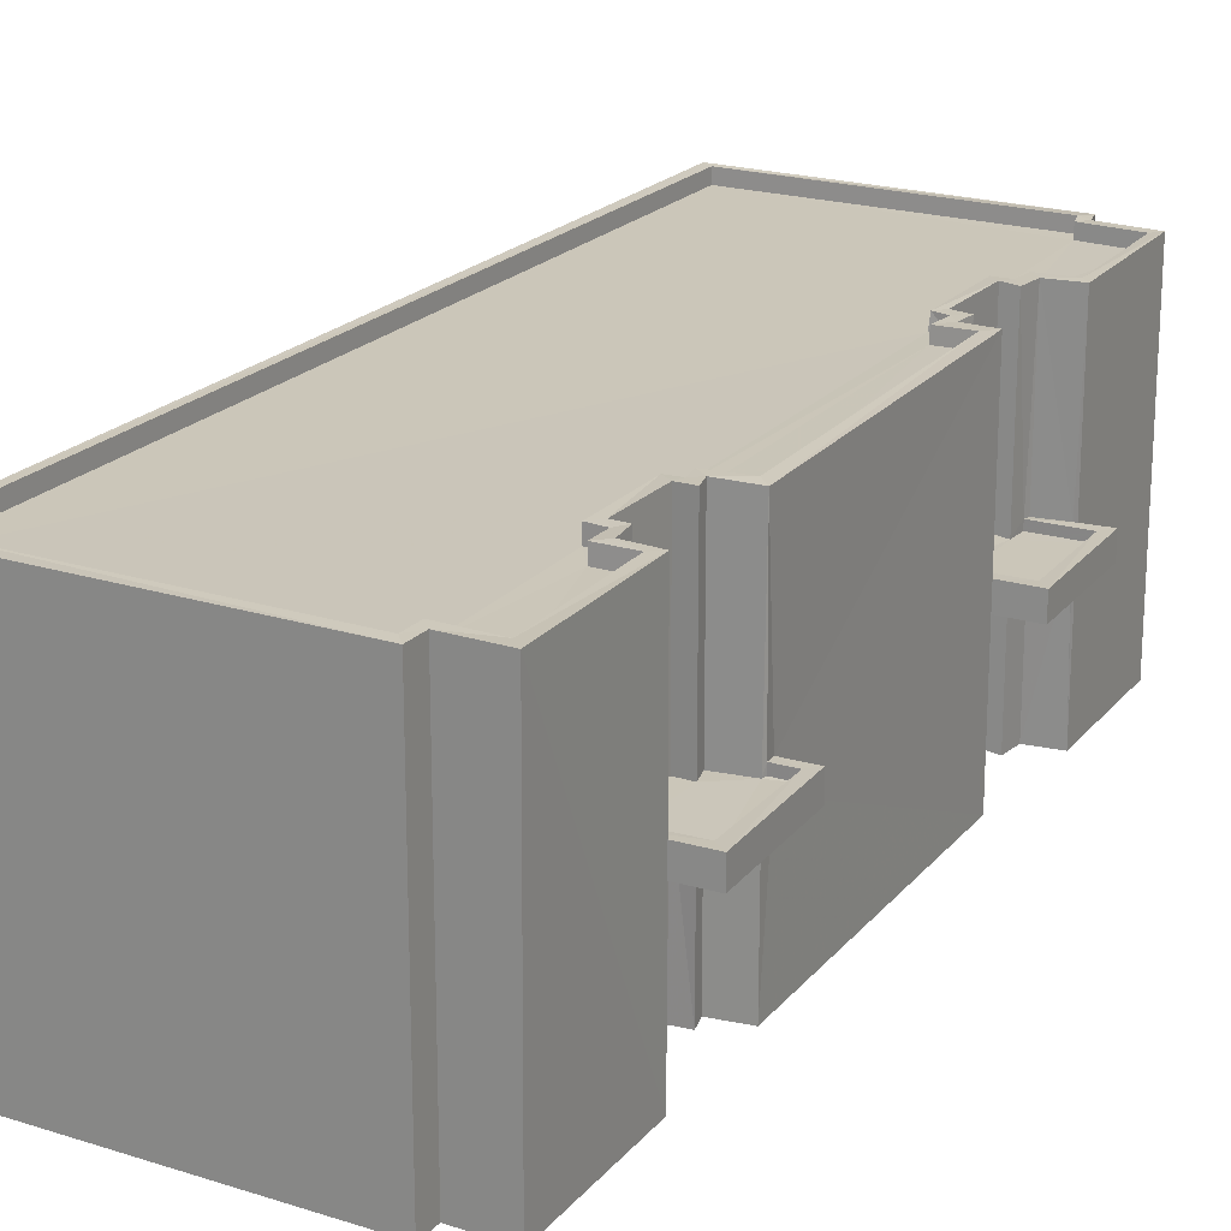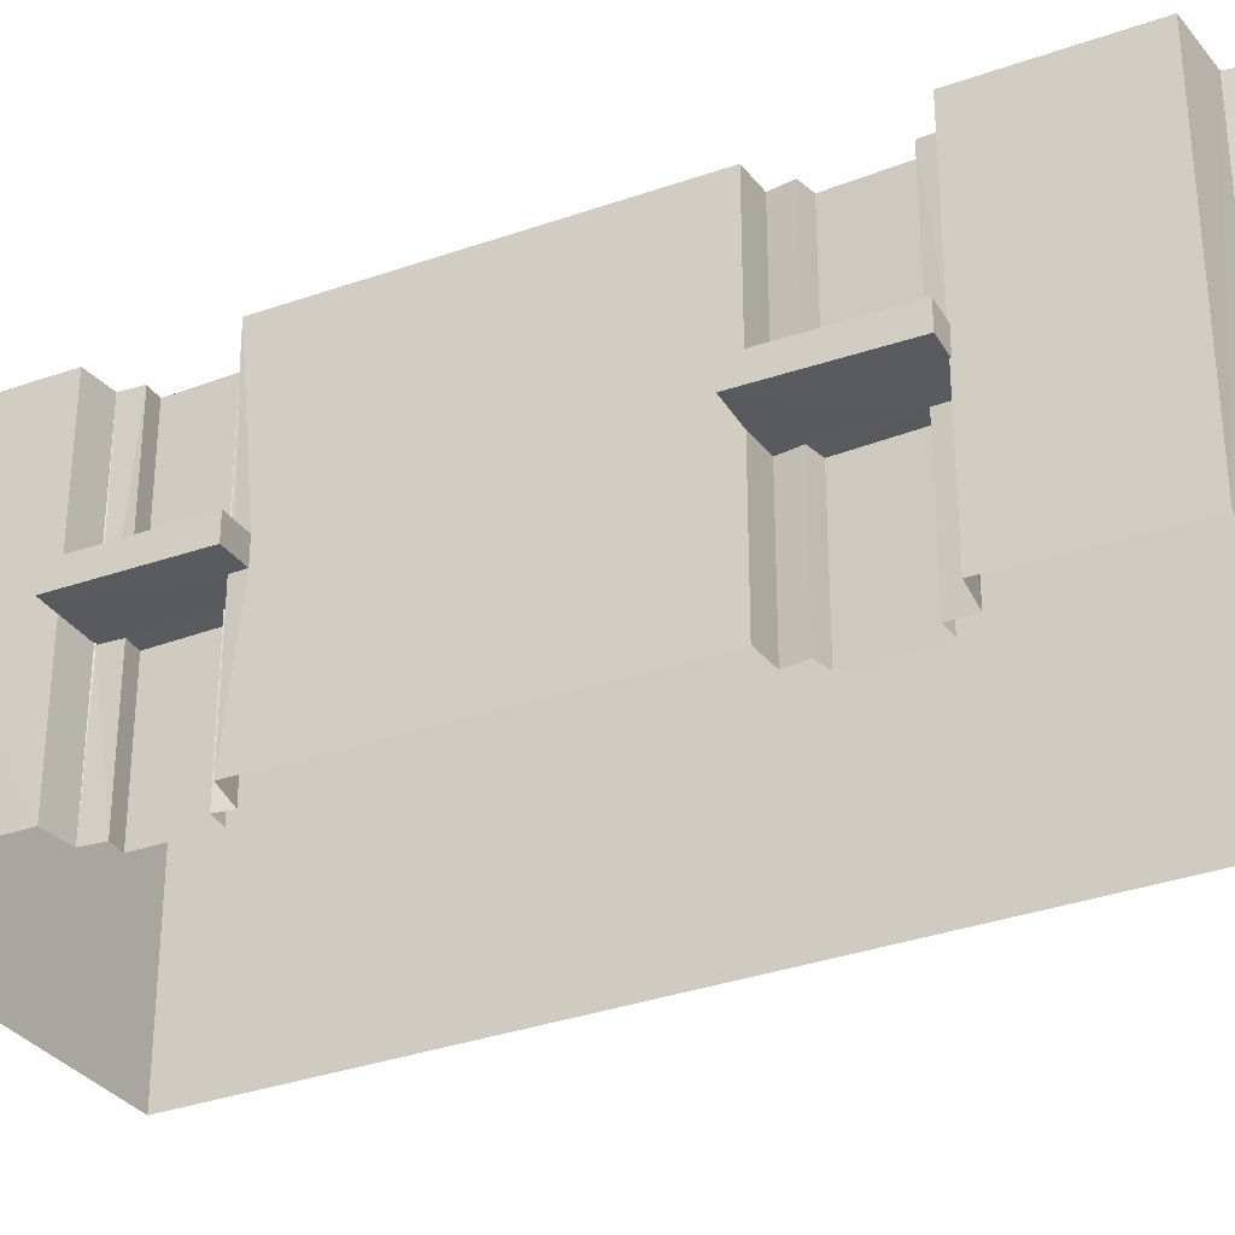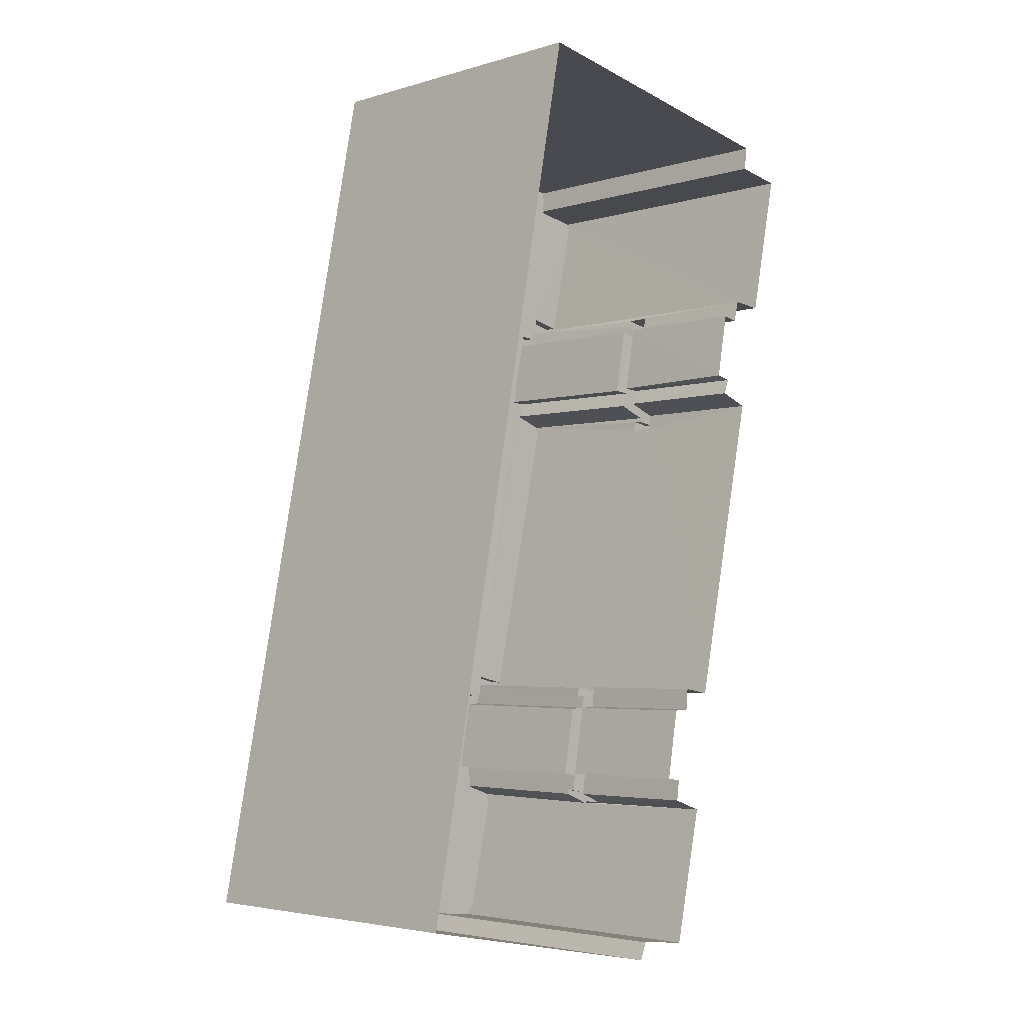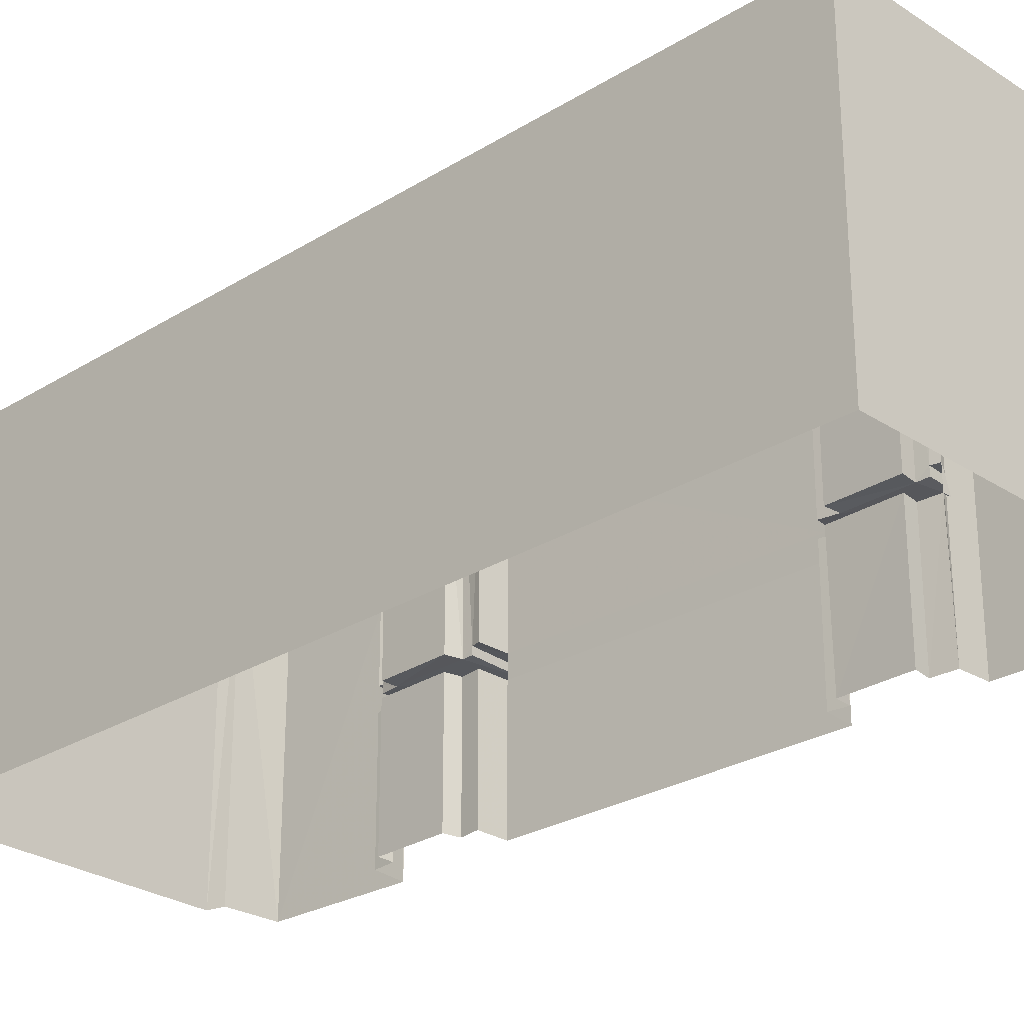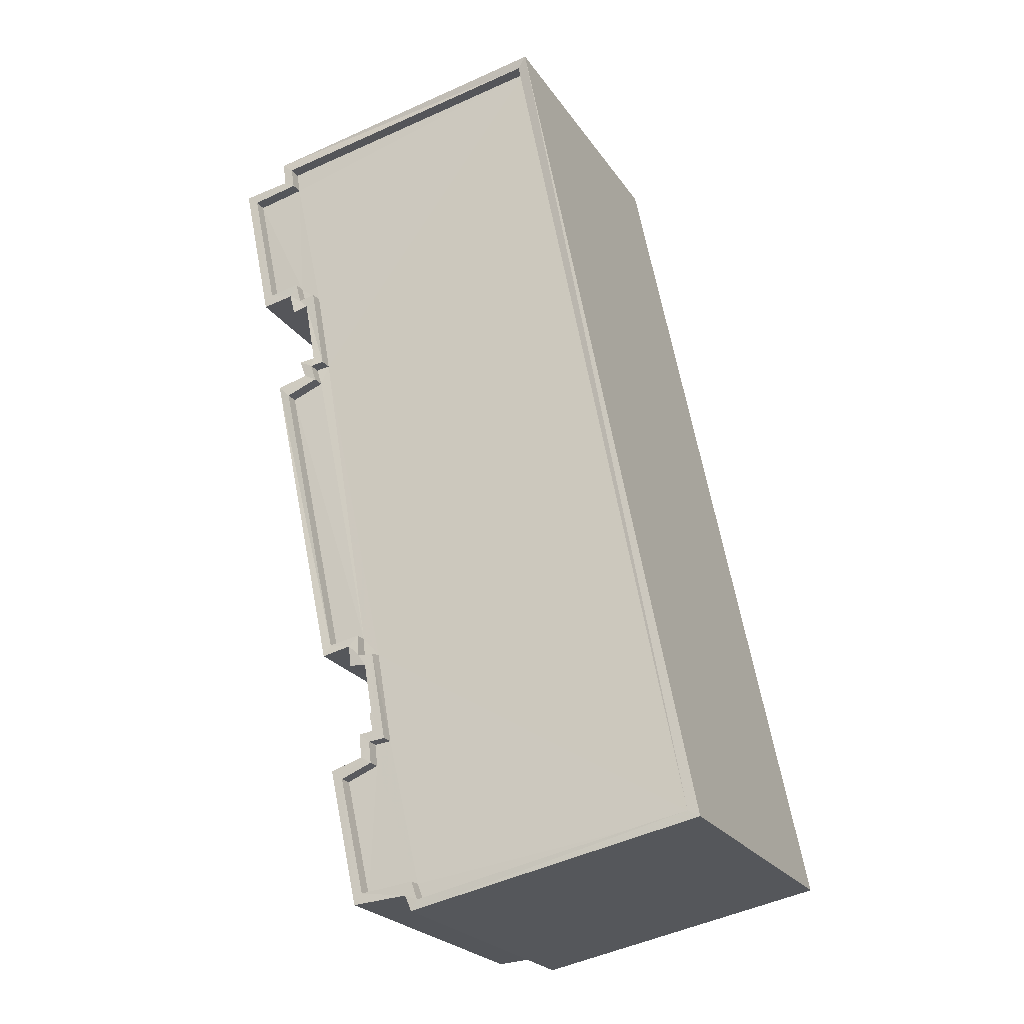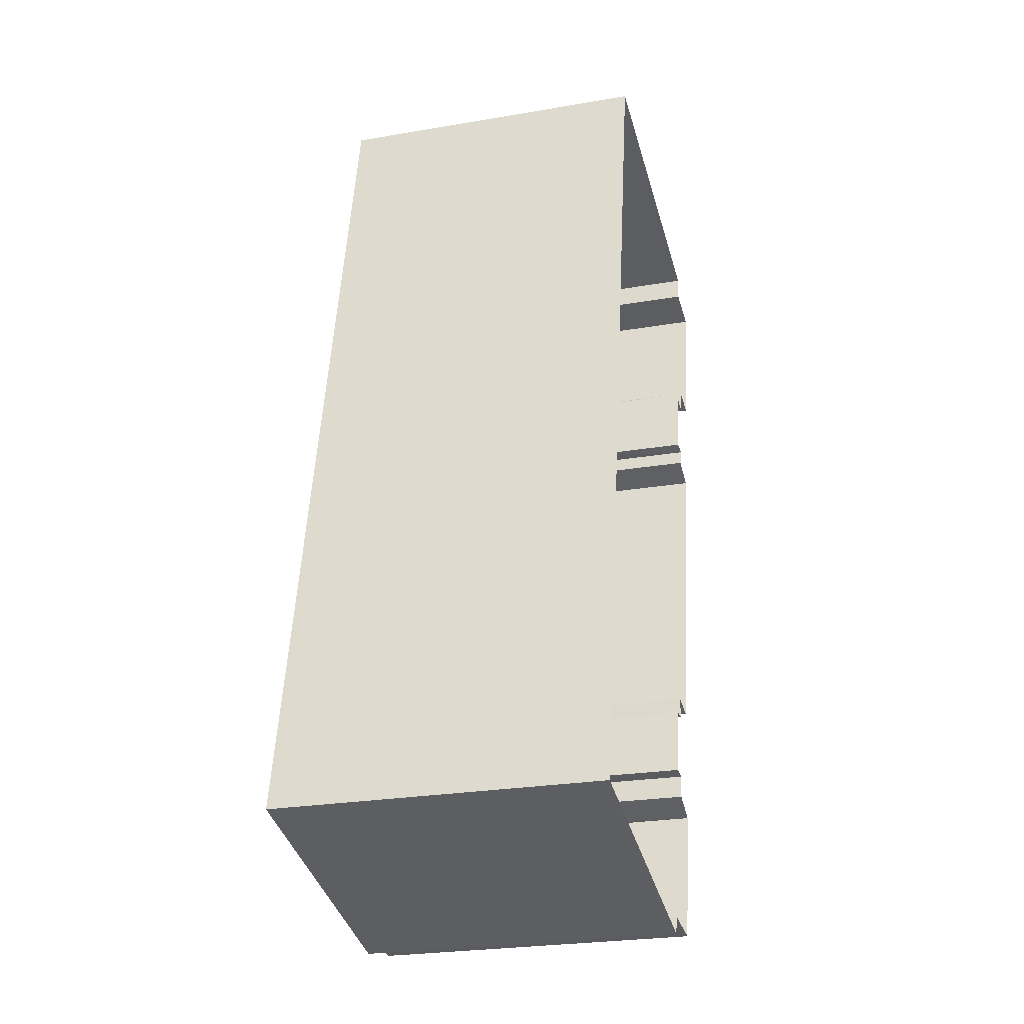
<metadata>
{"format":"obj","ext":"obj","renderer":"f3d","projection":"perspective","resolution":1024,"background":"white","views":[{"elev":20.8,"azim":-140.2,"up":"+Z"},{"elev":-31.8,"azim":-51.3,"up":"+Z"},{"elev":-4.0,"azim":134.5,"up":"+Y"},{"elev":-27.3,"azim":144.6,"up":"+Z"},{"elev":-24.0,"azim":25.7,"up":"+Y"},{"elev":-27.1,"azim":105.2,"up":"+Y"}]}
</metadata>
<code>
v 1.252e+05 7.858e+05 16.07
v 1.252e+05 7.858e+05 16.07
v 1.253e+05 7.858e+05 16.07
v 1.252e+05 7.858e+05 16.07
v 1.252e+05 7.858e+05 16.07
v 1.252e+05 7.858e+05 16.07
v 1.252e+05 7.858e+05 16.07
v 1.252e+05 7.858e+05 16.07
v 1.252e+05 7.858e+05 16.07
v 1.252e+05 7.858e+05 16.07
v 1.252e+05 7.858e+05 16.07
v 1.252e+05 7.858e+05 16.07
v 1.252e+05 7.858e+05 16.07
v 1.252e+05 7.858e+05 16.07
v 1.252e+05 7.858e+05 16.07
v 1.252e+05 7.858e+05 16.07
v 1.252e+05 7.858e+05 16.07
v 1.252e+05 7.858e+05 16.07
v 1.252e+05 7.858e+05 16.07
v 1.252e+05 7.858e+05 16.07
v 1.252e+05 7.858e+05 16.07
v 1.252e+05 7.858e+05 16.07
v 1.252e+05 7.858e+05 16.07
v 1.252e+05 7.858e+05 16.07
v 1.252e+05 7.858e+05 20.12
v 1.252e+05 7.858e+05 20.12
v 1.252e+05 7.858e+05 20.12
v 1.252e+05 7.858e+05 20.12
v 1.252e+05 7.858e+05 20.12
v 1.252e+05 7.858e+05 20.12
v 1.252e+05 7.858e+05 20.12
v 1.252e+05 7.858e+05 20.12
v 1.252e+05 7.858e+05 20.12
v 1.252e+05 7.858e+05 20.12
v 1.252e+05 7.858e+05 20.12
v 1.252e+05 7.858e+05 20.13
v 1.252e+05 7.858e+05 20.12
v 1.252e+05 7.858e+05 20.13
v 1.252e+05 7.858e+05 20.13
v 1.252e+05 7.858e+05 20.12
v 1.252e+05 7.858e+05 20.12
v 1.252e+05 7.858e+05 20.12
v 1.252e+05 7.858e+05 20.12
v 1.252e+05 7.858e+05 20.12
v 1.252e+05 7.858e+05 20.12
v 1.252e+05 7.858e+05 20.57
v 1.252e+05 7.858e+05 20.57
v 1.252e+05 7.858e+05 20.57
v 1.252e+05 7.858e+05 20.57
v 1.252e+05 7.858e+05 20.57
v 1.252e+05 7.858e+05 20.57
v 1.252e+05 7.858e+05 20.57
v 1.252e+05 7.858e+05 20.57
v 1.252e+05 7.858e+05 20.82
v 1.252e+05 7.858e+05 20.82
v 1.252e+05 7.858e+05 20.82
v 1.252e+05 7.858e+05 20.82
v 1.252e+05 7.858e+05 20.82
v 1.252e+05 7.858e+05 20.82
v 1.252e+05 7.858e+05 20.82
v 1.252e+05 7.858e+05 20.82
v 1.252e+05 7.858e+05 20.82
v 1.252e+05 7.858e+05 20.82
v 1.252e+05 7.858e+05 20.82
v 1.252e+05 7.858e+05 25.64
v 1.252e+05 7.858e+05 25.64
v 1.252e+05 7.858e+05 25.64
v 1.252e+05 7.858e+05 25.64
v 1.252e+05 7.858e+05 25.64
v 1.253e+05 7.858e+05 25.64
v 1.252e+05 7.858e+05 25.64
v 1.252e+05 7.858e+05 25.64
v 1.252e+05 7.858e+05 25.64
v 1.252e+05 7.858e+05 25.64
v 1.252e+05 7.858e+05 25.64
v 1.252e+05 7.858e+05 25.64
v 1.252e+05 7.858e+05 25.64
v 1.252e+05 7.858e+05 25.64
v 1.252e+05 7.858e+05 25.64
v 1.252e+05 7.858e+05 25.64
v 1.252e+05 7.858e+05 25.24
v 1.252e+05 7.858e+05 25.24
v 1.252e+05 7.858e+05 25.24
v 1.252e+05 7.858e+05 25.24
v 1.252e+05 7.858e+05 25.24
v 1.252e+05 7.858e+05 25.24
v 1.252e+05 7.858e+05 25.24
v 1.252e+05 7.858e+05 25.24
v 1.252e+05 7.858e+05 25.24
v 1.252e+05 7.858e+05 25.24
v 1.252e+05 7.858e+05 25.24
v 1.252e+05 7.858e+05 25.24
v 1.252e+05 7.858e+05 25.24
v 1.252e+05 7.858e+05 25.24
v 1.252e+05 7.858e+05 25.24
v 1.252e+05 7.858e+05 25.24
v 1.252e+05 7.858e+05 25.24
v 1.252e+05 7.858e+05 25.24
v 1.252e+05 7.858e+05 25.24
v 1.252e+05 7.858e+05 25.24
v 1.252e+05 7.858e+05 25.24
v 1.252e+05 7.858e+05 25.24
v 1.252e+05 7.858e+05 25.24
v 1.252e+05 7.858e+05 25.24
v 1.252e+05 7.858e+05 25.64
v 1.252e+05 7.858e+05 25.64
v 1.252e+05 7.858e+05 25.64
v 1.252e+05 7.858e+05 25.64
v 1.252e+05 7.858e+05 25.64
v 1.252e+05 7.858e+05 25.64
v 1.252e+05 7.858e+05 25.64
v 1.252e+05 7.858e+05 25.64
v 1.252e+05 7.858e+05 25.64
v 1.252e+05 7.858e+05 25.64
v 1.252e+05 7.858e+05 25.64
v 1.252e+05 7.858e+05 25.64
v 1.252e+05 7.858e+05 25.64
v 1.252e+05 7.858e+05 25.64
v 1.252e+05 7.858e+05 25.64
v 1.252e+05 7.858e+05 25.64
v 1.252e+05 7.858e+05 25.64
v 1.252e+05 7.858e+05 25.64
v 1.252e+05 7.858e+05 25.64
v 1.252e+05 7.858e+05 25.64
v 1.252e+05 7.858e+05 25.64
v 1.252e+05 7.858e+05 25.64
v 1.252e+05 7.858e+05 25.64
v 1.252e+05 7.858e+05 25.64
v 1.252e+05 7.858e+05 25.64
v 1.252e+05 7.858e+05 25.64
v 1.252e+05 7.858e+05 25.64
v 1.252e+05 7.858e+05 25.64
v 1.252e+05 7.858e+05 25.64
v 1.252e+05 7.858e+05 25.64
v 1.252e+05 7.858e+05 25.64
v 1.252e+05 7.858e+05 25.64
v 1.252e+05 7.858e+05 20.57
v 1.252e+05 7.858e+05 20.58
v 1.252e+05 7.858e+05 20.58
v 1.252e+05 7.858e+05 20.57
v 1.252e+05 7.858e+05 20.57
v 1.252e+05 7.858e+05 20.57
v 1.252e+05 7.858e+05 20.58
v 1.252e+05 7.858e+05 20.57
v 1.252e+05 7.858e+05 20.57
v 1.252e+05 7.858e+05 20.57
v 1.252e+05 7.858e+05 20.82
v 1.252e+05 7.858e+05 20.82
v 1.252e+05 7.858e+05 20.82
v 1.252e+05 7.858e+05 20.82
v 1.252e+05 7.858e+05 20.82
v 1.252e+05 7.858e+05 20.83
v 1.252e+05 7.858e+05 20.82
v 1.252e+05 7.858e+05 20.83
f 1 2 3
f 3 4 5
f 6 7 2
f 8 9 10
f 5 8 10
f 11 12 6
f 13 12 11
f 14 15 16
f 17 18 19
f 17 16 15
f 20 11 21
f 10 22 23
f 19 21 2
f 24 16 1
f 23 1 3
f 1 19 2
f 5 23 3
f 21 6 2
f 5 10 23
f 21 11 6
f 19 16 17
f 1 16 19
f 25 26 27
f 28 25 27
f 29 28 30
f 27 31 32
f 33 34 30
f 35 27 32
f 35 33 27
f 33 28 27
f 33 30 28
f 36 37 38
f 39 38 40
f 41 40 42
f 41 42 43
f 42 44 45
f 38 37 44
f 40 38 44
f 40 44 42
f 46 47 48
f 49 48 50
f 50 48 51
f 51 52 53
f 48 47 52
f 51 48 52
f 54 55 56
f 55 57 58
f 59 60 61
f 58 57 62
f 60 63 61
f 64 63 60
f 62 63 64
f 55 54 57
f 57 63 62
f 65 66 67
f 68 69 67
f 65 70 71
f 72 73 74
f 71 70 75
f 76 74 77
f 76 78 75
f 74 73 79
f 68 67 80
f 78 71 75
f 76 77 78
f 74 79 77
f 66 65 71
f 67 66 80
f 81 82 83
f 84 85 82
f 83 86 87
f 88 84 89
f 88 89 90
f 91 87 92
f 93 91 92
f 94 95 96
f 97 98 91
f 99 100 101
f 96 95 99
f 89 102 103
f 100 83 98
f 81 95 104
f 102 82 81
f 100 81 83
f 102 84 82
f 83 87 98
f 84 102 89
f 98 87 91
f 95 100 99
f 81 100 95
f 73 72 105
f 73 105 106
f 107 108 106
f 109 110 111
f 110 108 107
f 112 109 111
f 113 114 115
f 116 117 69
f 116 69 68
f 118 119 115
f 120 121 118
f 122 123 124
f 125 126 127
f 128 126 125
f 129 128 112
f 130 114 113
f 131 132 130
f 131 116 132
f 126 123 127
f 133 126 128
f 127 123 122
f 120 122 121
f 131 117 116
f 134 131 130
f 129 133 128
f 107 135 110
f 105 107 106
f 136 119 118
f 121 136 118
f 121 122 124
f 129 112 111
f 135 111 110
f 134 130 113
f 115 119 113
f 137 138 139
f 137 139 140
f 141 140 142
f 139 143 144
f 145 142 146
f 146 142 144
f 140 139 144
f 142 140 144
f 147 148 149
f 149 148 150
f 150 151 152
f 148 147 153
f 152 151 154
f 148 151 150
f 61 63 51
f 53 61 51
f 50 57 54
f 49 50 54
f 63 50 51
f 63 57 50
f 33 62 64
f 34 33 64
f 55 58 35
f 32 55 35
f 35 62 33
f 35 58 62
f 55 117 131
f 117 55 9
f 9 32 10
f 131 56 55
f 10 32 31
f 55 32 9
f 75 3 2
f 75 70 3
f 70 4 3
f 70 65 4
f 67 5 4
f 65 67 4
f 67 8 5
f 67 69 8
f 8 117 9
f 8 69 117
f 27 22 10
f 31 27 10
f 26 23 22
f 27 26 22
f 25 1 23
f 26 25 23
f 25 24 1
f 25 28 24
f 29 16 24
f 28 29 24
f 29 14 16
f 29 30 14
f 15 14 43
f 42 15 43
f 142 153 123
f 145 153 142
f 147 124 123
f 64 60 124
f 34 14 30
f 43 34 147
f 147 123 153
f 34 64 147
f 43 14 34
f 147 64 124
f 45 17 15
f 42 45 15
f 45 18 17
f 45 44 18
f 37 19 18
f 44 37 18
f 36 21 19
f 37 36 19
f 36 20 21
f 36 38 20
f 11 20 39
f 11 152 107
f 107 154 135
f 20 38 39
f 154 139 135
f 143 139 154
f 11 39 152
f 152 154 107
f 107 105 13
f 11 107 13
f 13 72 12
f 13 105 72
f 74 6 12
f 72 74 12
f 76 7 6
f 74 76 6
f 75 2 7
f 76 75 7
f 48 54 134
f 134 54 131
f 48 49 54
f 131 54 56
f 113 48 134
f 113 46 48
f 119 46 113
f 119 47 46
f 52 47 119
f 136 52 119
f 121 59 61
f 121 61 136
f 61 52 136
f 61 53 52
f 60 121 124
f 60 59 121
f 142 123 126
f 141 142 126
f 133 141 126
f 133 140 141
f 129 140 133
f 129 137 140
f 111 137 129
f 111 138 137
f 139 138 111
f 135 139 111
f 78 86 83
f 78 77 86
f 71 83 82
f 71 78 83
f 71 82 85
f 66 71 85
f 80 85 84
f 80 66 85
f 80 84 88
f 68 80 88
f 116 88 90
f 116 68 88
f 132 90 89
f 132 116 90
f 130 89 103
f 130 132 89
f 114 103 102
f 114 130 103
f 115 102 81
f 115 114 102
f 115 81 104
f 118 115 104
f 120 104 95
f 120 118 104
f 120 95 94
f 122 120 94
f 127 94 96
f 127 122 94
f 125 96 99
f 125 127 96
f 128 99 101
f 128 125 99
f 112 101 100
f 112 128 101
f 109 100 98
f 109 112 100
f 109 98 97
f 110 109 97
f 110 97 91
f 108 110 91
f 108 91 93
f 106 108 93
f 73 93 92
f 73 106 93
f 79 92 87
f 79 73 92
f 77 87 86
f 77 79 87
f 154 144 143
f 154 151 144
f 146 148 153
f 145 146 153
f 148 146 144
f 151 148 144
f 40 150 152
f 39 40 152
f 147 41 43
f 147 149 41
f 41 150 40
f 41 149 150

</code>
